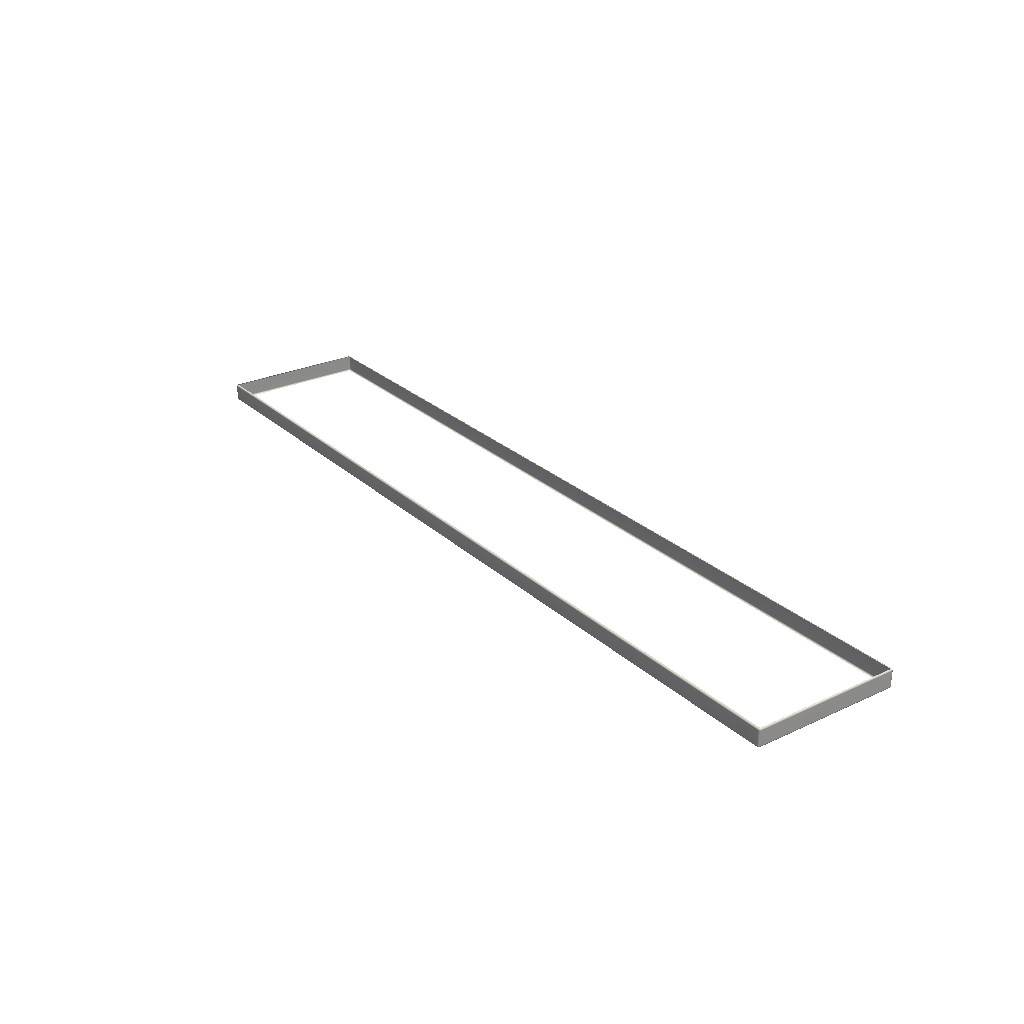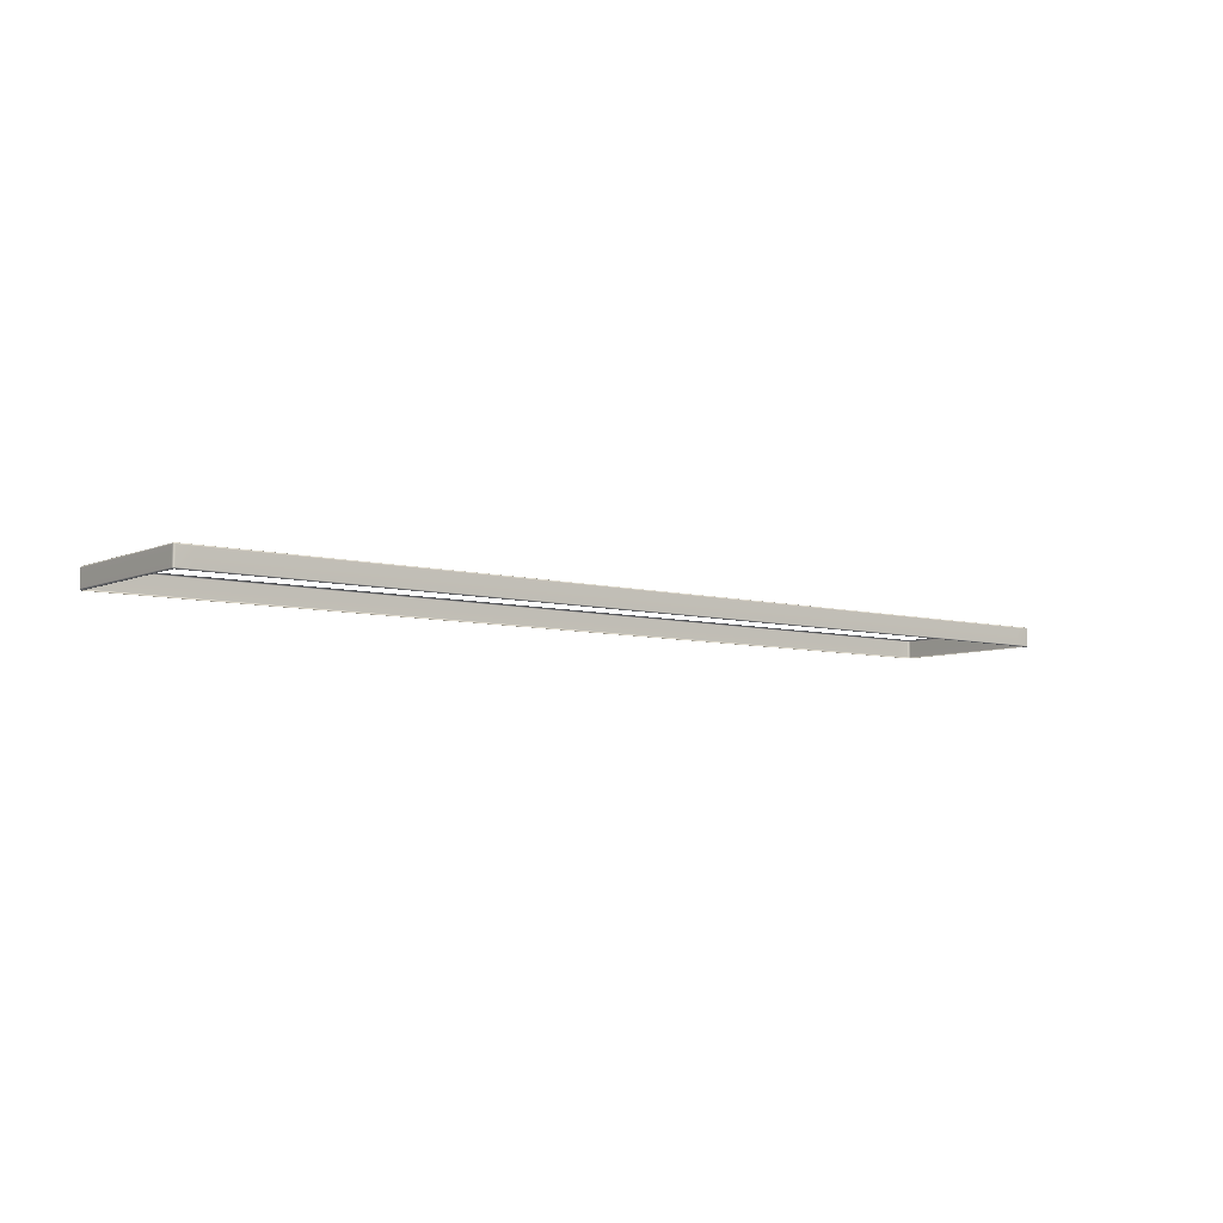
<metadata>
{"format":"obj","ext":"obj","renderer":"f3d","projection":"perspective","resolution":1024,"background":"white","views":[{"elev":26.8,"azim":-126.0,"up":"+Y"},{"elev":-6.6,"azim":-38.3,"up":"+Y"}]}
</metadata>
<code>
g ENV_S04_Path_M_HardPlastic_White_MO
v 19.72 -0.387 -2.955
v 19.72 -0.3406 -3.013
v 19.71 -0.3786 -3.002
v 19.74 -0.34 -2.957
v 19.74 0.34 -2.957
v 19.72 0.3406 -3.013
v 19.74 -0.3551 3.761
v 19.74 0.3551 3.761
v 19.72 0.387 -2.955
v 19.72 -0.4027 3.76
v 19.67 -0.4147 -2.957
v 19.67 -0.4069 3.761
v 19.67 -0.4033 3.818
v 19.71 -0.3942 3.807
v 19.72 -0.3563 3.818
v 19.72 0.3563 3.818
v 19.72 0.4027 3.76
v 19.71 0.3786 -3.002
v 19.67 0.3876 -3.013
v 19.67 0.4147 -2.957
v 19.71 0.3942 3.807
v 19.67 0.4033 3.818
v 19.67 0.4147 3.761
v 19.05 0.3876 -3.013
v 19.05 0.4147 -2.958
v 19.67 0.3569 3.842
v 19.72 -0.3563 3.818
v 19.05 0.4033 3.818
v 19.05 0.4147 3.763
v 19.05 0.3569 3.842
v 19.67 -0.3569 3.842
v -19.03 0.4033 3.818
v -19.03 0.4147 3.763
v -19.67 0.4147 3.761
v 19.67 -0.4033 3.818
v 19.71 -0.3942 3.807
v -19.03 0.3569 3.842
v 19.05 -0.3569 3.842
v 19.05 -0.4033 3.818
v 19.67 -0.4069 3.761
v 19.05 -0.4069 3.763
v -19.03 -0.3569 3.842
v -19.03 -0.4033 3.818
v -19.03 -0.4069 3.763
v -19.67 -0.4069 3.761
v -19.67 -0.4033 3.818
v -19.67 -0.3569 3.842
v -19.67 0.3569 3.842
v -19.67 0.4033 3.818
v -19.72 0.3563 3.818
v -19.67 -0.3569 3.842
v -19.72 -0.3563 3.818
v -19.67 -0.4033 3.818
v -19.72 0.4027 3.76
v -19.71 0.3942 3.807
v -19.74 0.3551 3.761
v -19.72 0.387 -2.955
v -19.67 0.4147 -2.957
v -19.74 0.34 -2.957
v -19.74 -0.3551 3.761
v -19.71 -0.3942 3.807
v -19.72 -0.4027 3.76
v -19.67 -0.4069 3.761
v -19.74 -0.34 -2.957
v -19.72 -0.387 -2.955
v -19.67 -0.4147 -2.957
v -19.67 -0.3876 -3.013
v -19.72 0.3406 -3.013
v -19.72 -0.3406 -3.013
v -19.71 -0.3786 -3.002
v -19.67 -0.3412 -3.036
v -19.67 0.3412 -3.036
v -19.71 0.3786 -3.002
v -19.67 0.3876 -3.013
v -19.03 0.3412 -3.036
v -19.67 -0.3412 -3.036
v -19.03 0.3876 -3.013
v -19.03 0.4147 -2.958
v -19.03 -0.3412 -3.036
v -19.67 -0.3876 -3.013
v 19.05 0.3412 -3.036
v 19.67 0.3412 -3.036
v 19.05 -0.3412 -3.036
v 19.67 -0.3412 -3.036
v 19.72 -0.3406 -3.013
v 19.67 -0.3876 -3.013
v 19.71 -0.3786 -3.002
v 19.72 -0.387 -2.955
v 19.67 -0.4147 -2.957
v 19.05 -0.3876 -3.013
v 19.05 -0.4147 -2.958
v -19.03 -0.3876 -3.013
v -19.03 -0.4147 -2.958
v -19.67 -0.4147 -2.957
g ENV_S04_Path_M_HardPlastic_White_MO_0
f 3 2 1
f 2 4 1
f 4 2 5
f 2 6 5
f 4 7 1
f 4 5 8
f 7 4 8
f 5 6 9
f 8 5 9
f 7 10 1
f 1 10 11
f 10 12 11
f 12 10 13
f 10 14 13
f 15 14 10
f 7 15 10
f 15 7 16
f 7 8 16
f 17 8 9
f 16 8 17
f 6 18 9
f 9 18 19
f 19 18 6
f 17 9 20
f 20 9 19
f 21 16 17
f 21 17 22
f 21 22 16
f 23 17 20
f 17 23 22
f 19 24 20
f 24 25 20
f 22 26 16
f 27 16 26
f 28 22 23
f 29 28 23
f 30 26 22
f 28 30 22
f 31 27 26
f 31 26 30
f 32 28 29
f 33 32 29
f 32 33 34
f 31 35 27
f 35 36 27
f 37 30 28
f 32 37 28
f 38 31 30
f 31 38 35
f 38 30 37
f 38 39 35
f 35 39 40
f 39 41 40
f 38 42 39
f 42 38 37
f 39 43 41
f 42 43 39
f 43 44 41
f 44 43 45
f 43 46 45
f 43 42 46
f 42 47 46
f 47 42 48
f 42 37 48
f 37 32 49
f 48 37 49
f 49 32 34
f 48 49 50
f 51 48 50
f 52 51 50
f 53 51 52
f 34 54 49
f 49 55 50
f 54 55 49
f 50 55 54
f 52 50 56
f 56 50 54
f 54 34 57
f 34 58 57
f 56 54 59
f 54 57 59
f 60 52 56
f 60 56 59
f 61 53 52
f 61 52 62
f 61 62 53
f 52 60 62
f 62 63 53
f 64 60 59
f 62 60 64
f 63 62 65
f 65 62 64
f 66 63 65
f 66 65 67
f 64 59 68
f 68 59 57
f 64 69 65
f 69 64 68
f 65 70 67
f 69 70 65
f 67 70 69
f 71 67 69
f 71 69 72
f 69 68 72
f 73 68 57
f 73 57 74
f 73 74 68
f 74 72 68
f 57 58 74
f 75 72 74
f 76 72 75
f 77 74 58
f 77 75 74
f 78 77 58
f 77 78 25
f 24 77 25
f 75 77 24
f 79 76 75
f 76 79 80
f 81 75 24
f 79 75 81
f 81 24 19
f 82 81 19
f 82 19 6
f 83 81 82
f 83 79 81
f 84 82 6
f 84 83 82
f 85 84 6
f 86 84 85
f 83 84 86
f 87 86 85
f 87 88 86
f 88 89 86
f 90 83 86
f 90 86 89
f 79 83 90
f 91 90 89
f 92 79 90
f 92 90 91
f 79 92 80
f 93 92 91
f 80 92 94
f 92 93 94

</code>
